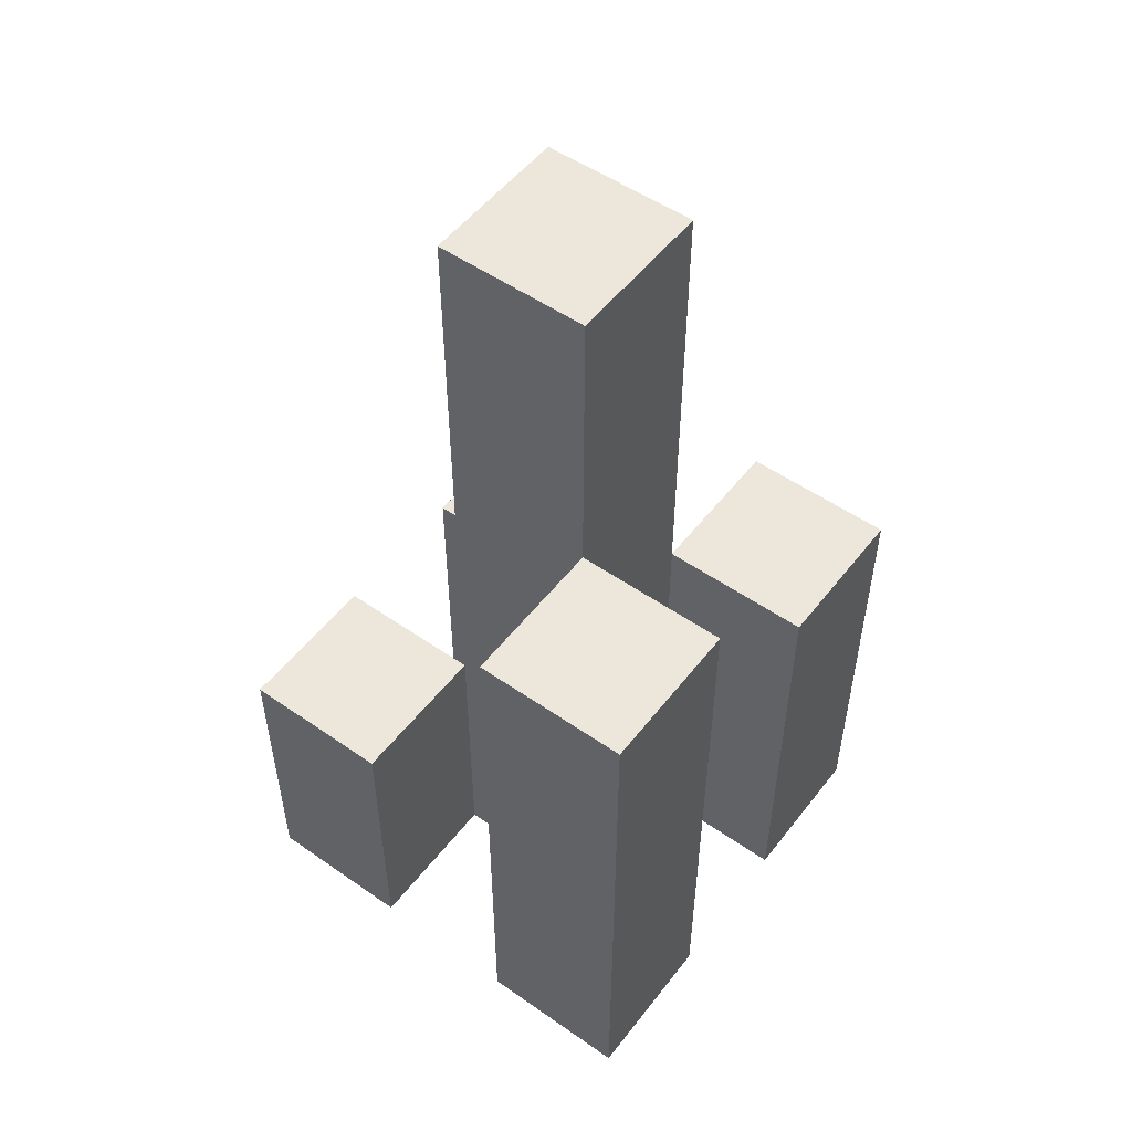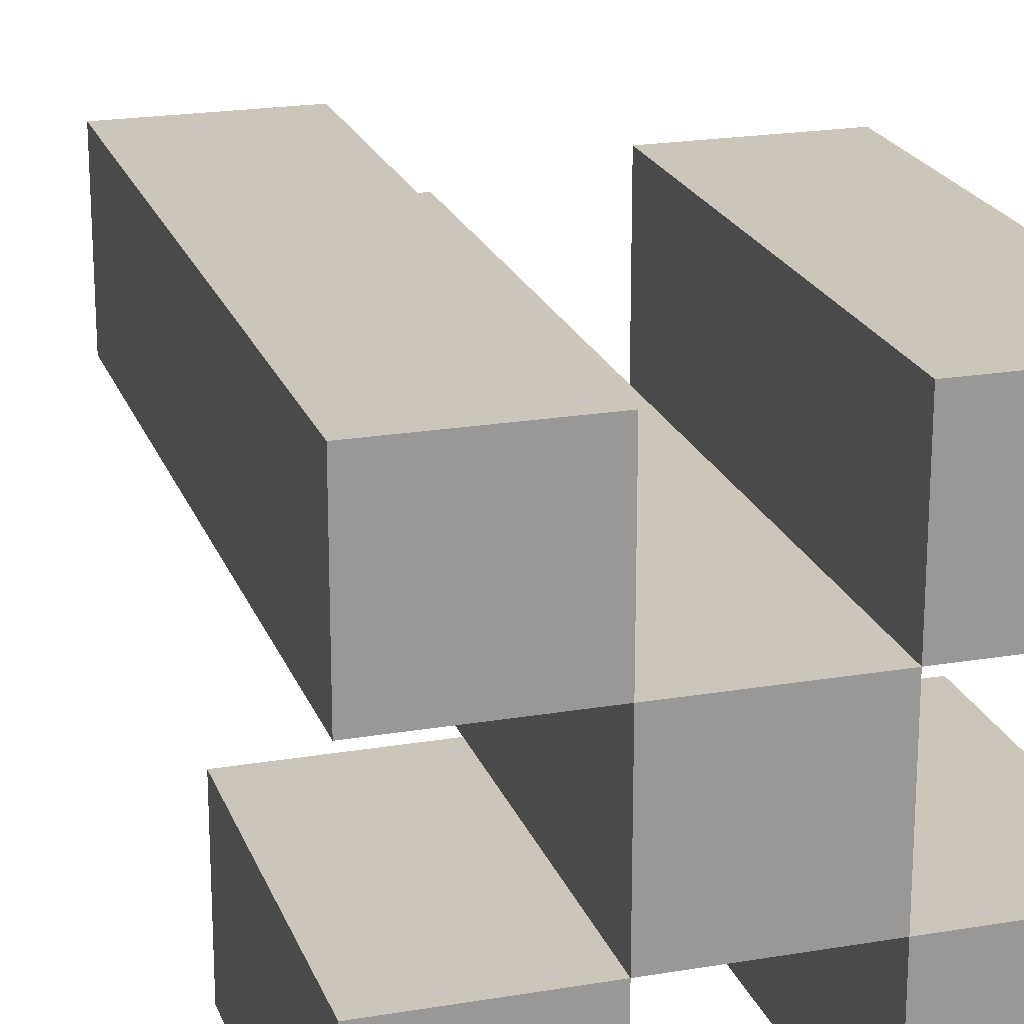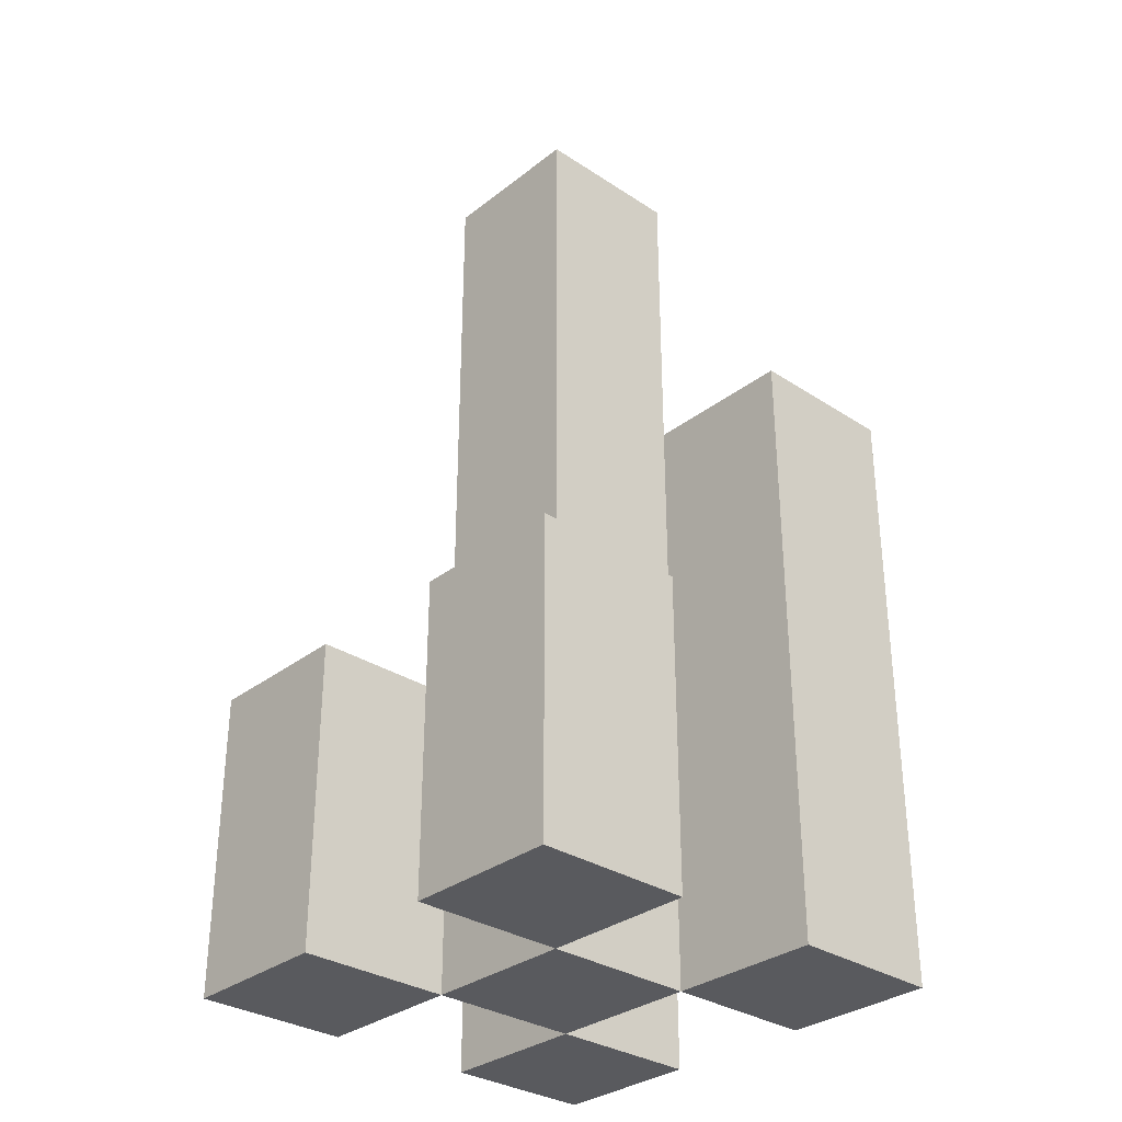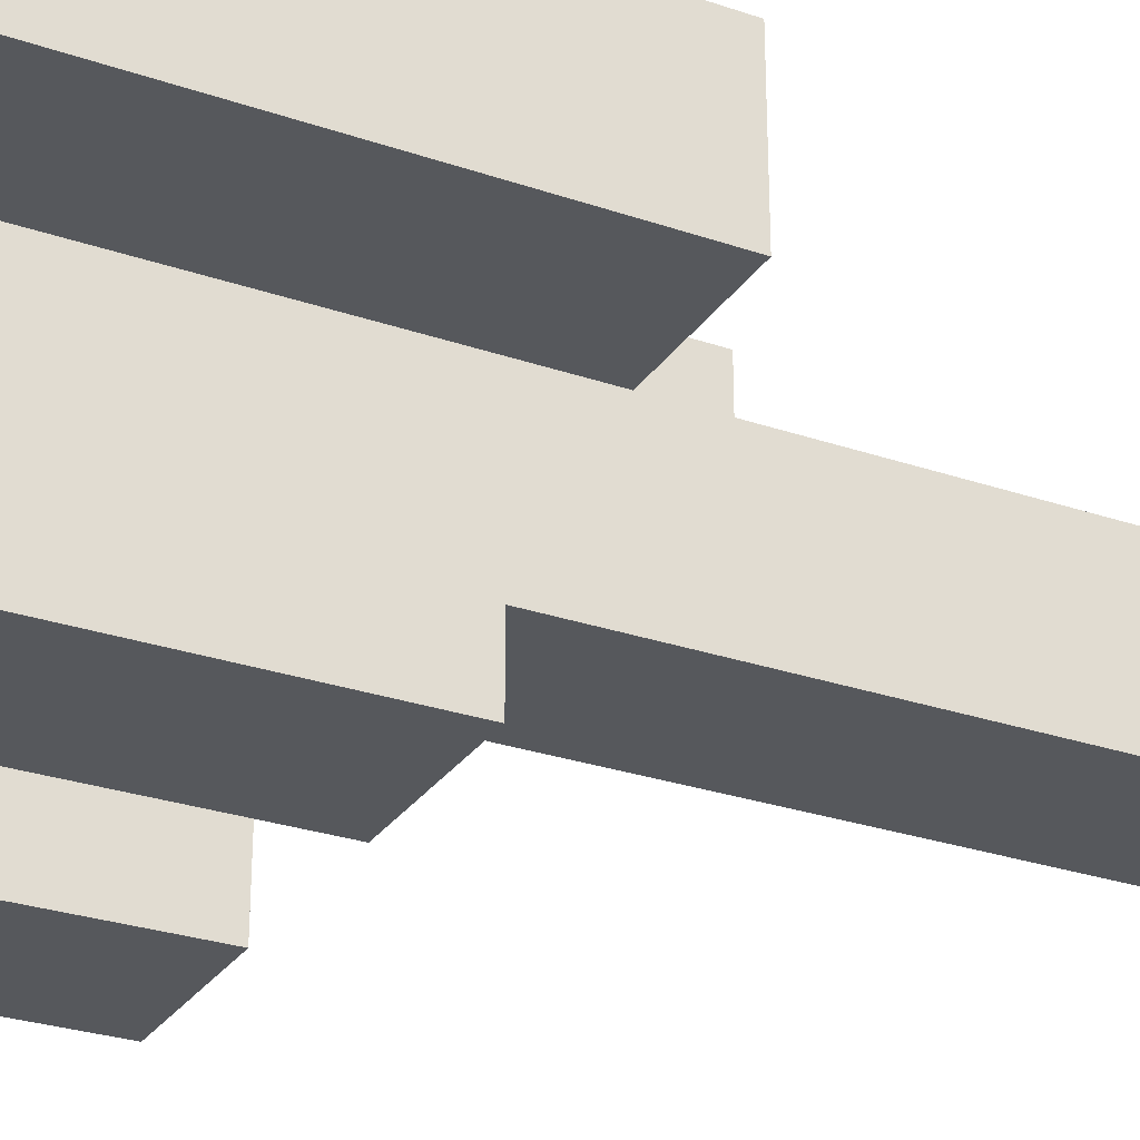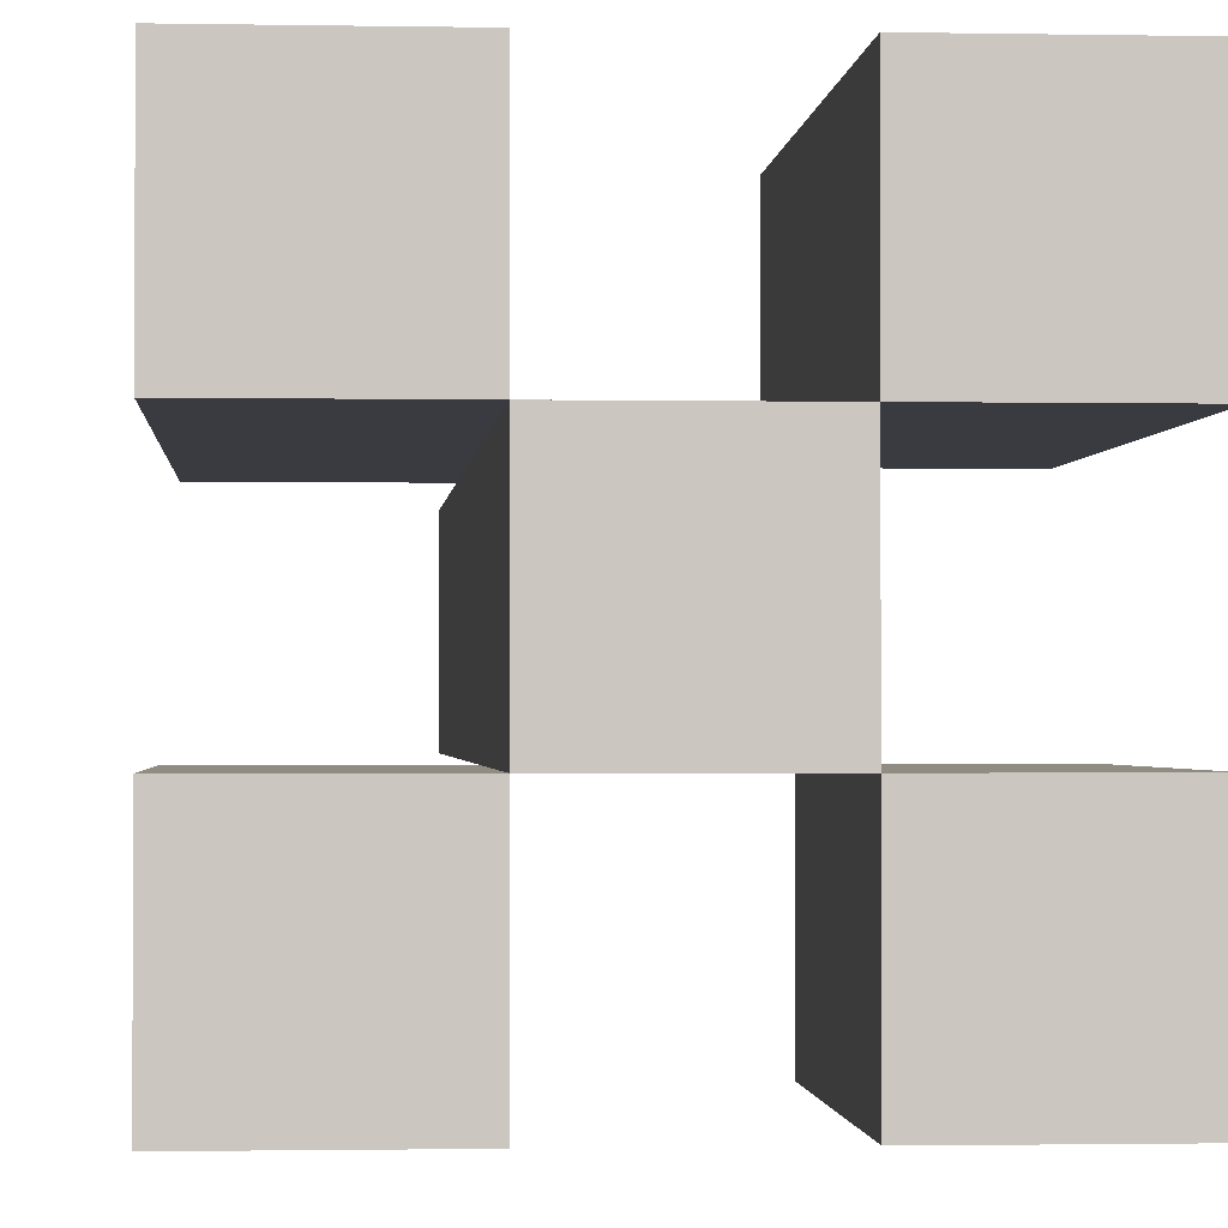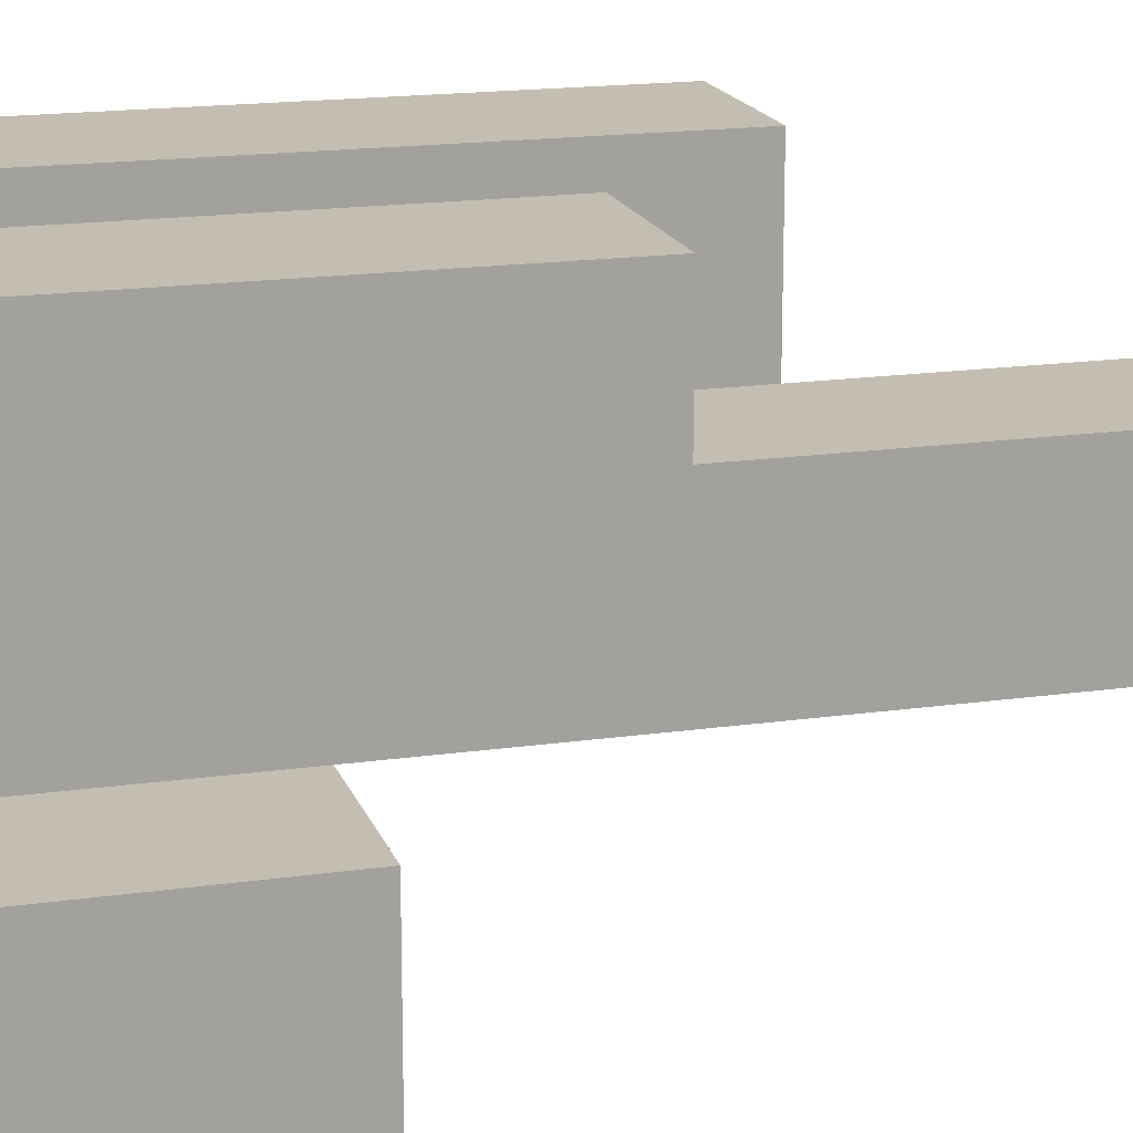
<metadata>
{"format":"obj","ext":"obj","renderer":"f3d","projection":"perspective","resolution":1024,"background":"white","views":[{"elev":52.6,"azim":-53.2,"up":"+Y"},{"elev":21.0,"azim":-16.9,"up":"+Z"},{"elev":-31.8,"azim":-132.6,"up":"+Y"},{"elev":-28.3,"azim":62.7,"up":"+Z"},{"elev":-1.4,"azim":-4.2,"up":"+Z"},{"elev":17.2,"azim":74.0,"up":"+Z"}]}
</metadata>
<code>
o
v -4.9 0.9 23.2
v -4.8 0.9 23.2
v -4.7 0.9 23.2
v -4.6 0.9 23.2
v -4.9 1.1 23.2
v -4.8 1.1 23.2
v -4.7 1.1 23.2
v -4.6 1.1 23.2
v -4.8 0.9 23.3
v -4.7 0.9 23.3
v -4.8 1.1 23.3
v -4.7 1.1 23.3
v -4.8 1.5 23.3
v -4.7 1.5 23.3
v -4.9 0.9 23.4
v -4.8 0.9 23.4
v -4.7 0.9 23.4
v -4.6 0.9 23.4
v -4.7 1.2 23.4
v -4.6 1.2 23.4
v -4.9 1.3 23.4
v -4.8 1.3 23.4
v -4.9 0.9 23.3
v -4.8 0.9 23.3
v -4.7 0.9 23.3
v -4.6 0.9 23.3
v -4.9 1.1 23.3
v -4.8 1.1 23.3
v -4.7 1.1 23.3
v -4.6 1.1 23.3
v -4.8 0.9 23.4
v -4.7 0.9 23.4
v -4.7 1.2 23.4
v -4.8 1.3 23.4
v -4.8 1.5 23.4
v -4.7 1.5 23.4
v -4.9 0.9 23.5
v -4.8 0.9 23.5
v -4.7 0.9 23.5
v -4.6 0.9 23.5
v -4.7 1.2 23.5
v -4.6 1.2 23.5
v -4.9 1.3 23.5
v -4.8 1.3 23.5
v -4.9 0.9 23.2
v -4.9 1.1 23.2
v -4.9 0.9 23.3
v -4.9 1.1 23.3
v -4.9 0.9 23.4
v -4.9 1.3 23.4
v -4.9 0.9 23.5
v -4.9 1.3 23.5
v -4.8 0.9 23.3
v -4.8 1.1 23.3
v -4.8 1.5 23.3
v -4.8 0.9 23.4
v -4.8 1.3 23.4
v -4.8 1.5 23.4
v -4.7 0.9 23.2
v -4.7 1.1 23.2
v -4.7 0.9 23.3
v -4.7 1.1 23.3
v -4.7 0.9 23.4
v -4.7 1.2 23.4
v -4.7 0.9 23.5
v -4.7 1.2 23.5
v -4.8 0.9 23.2
v -4.8 1.1 23.2
v -4.8 0.9 23.3
v -4.8 1.1 23.3
v -4.8 0.9 23.4
v -4.8 1.3 23.4
v -4.8 0.9 23.5
v -4.8 1.3 23.5
v -4.7 0.9 23.3
v -4.7 1.1 23.3
v -4.7 1.5 23.3
v -4.7 0.9 23.4
v -4.7 1.2 23.4
v -4.7 1.5 23.4
v -4.6 0.9 23.2
v -4.6 1.1 23.2
v -4.6 0.9 23.3
v -4.6 1.1 23.3
v -4.6 0.9 23.4
v -4.6 1.2 23.4
v -4.6 0.9 23.5
v -4.6 1.2 23.5
v -4.9 0.9 23.2
v -4.9 0.9 23.3
v -4.9 0.9 23.4
v -4.9 0.9 23.5
v -4.8 0.9 23.2
v -4.8 0.9 23.3
v -4.8 0.9 23.4
v -4.8 0.9 23.5
v -4.7 0.9 23.2
v -4.7 0.9 23.3
v -4.7 0.9 23.4
v -4.7 0.9 23.5
v -4.6 0.9 23.2
v -4.6 0.9 23.3
v -4.6 0.9 23.4
v -4.6 0.9 23.5
v -4.9 1.1 23.2
v -4.9 1.1 23.3
v -4.8 1.1 23.2
v -4.8 1.1 23.3
v -4.7 1.1 23.2
v -4.7 1.1 23.3
v -4.6 1.1 23.2
v -4.6 1.1 23.3
v -4.7 1.2 23.4
v -4.7 1.2 23.5
v -4.6 1.2 23.4
v -4.6 1.2 23.5
v -4.9 1.3 23.4
v -4.9 1.3 23.5
v -4.8 1.3 23.4
v -4.8 1.3 23.5
v -4.8 1.5 23.3
v -4.8 1.5 23.4
v -4.7 1.5 23.3
v -4.7 1.5 23.4
f 5 2 1
f 6 2 5
f 7 4 3
f 8 4 7
f 11 10 9
f 12 10 11
f 13 12 11
f 14 12 13
f 19 18 17
f 20 18 19
f 21 16 15
f 22 16 21
f 23 24 27
f 27 24 28
f 25 26 29
f 29 26 30
f 31 32 33
f 31 33 34
f 34 33 35
f 35 33 36
f 39 40 41
f 41 40 42
f 37 38 43
f 43 38 44
f 47 46 45
f 48 46 47
f 51 50 49
f 52 50 51
f 56 54 53
f 56 55 54
f 57 55 56
f 58 55 57
f 61 60 59
f 62 60 61
f 65 64 63
f 66 64 65
f 67 68 69
f 69 68 70
f 71 72 73
f 73 72 74
f 75 76 78
f 76 77 78
f 78 77 79
f 79 77 80
f 81 82 83
f 83 82 84
f 85 86 87
f 87 86 88
f 93 90 89
f 94 90 93
f 95 92 91
f 96 92 95
f 98 95 94
f 99 95 98
f 101 98 97
f 102 98 101
f 103 100 99
f 104 100 103
f 105 106 107
f 107 106 108
f 109 110 111
f 111 110 112
f 113 114 115
f 115 114 116
f 117 118 119
f 119 118 120
f 121 122 123
f 123 122 124

</code>
